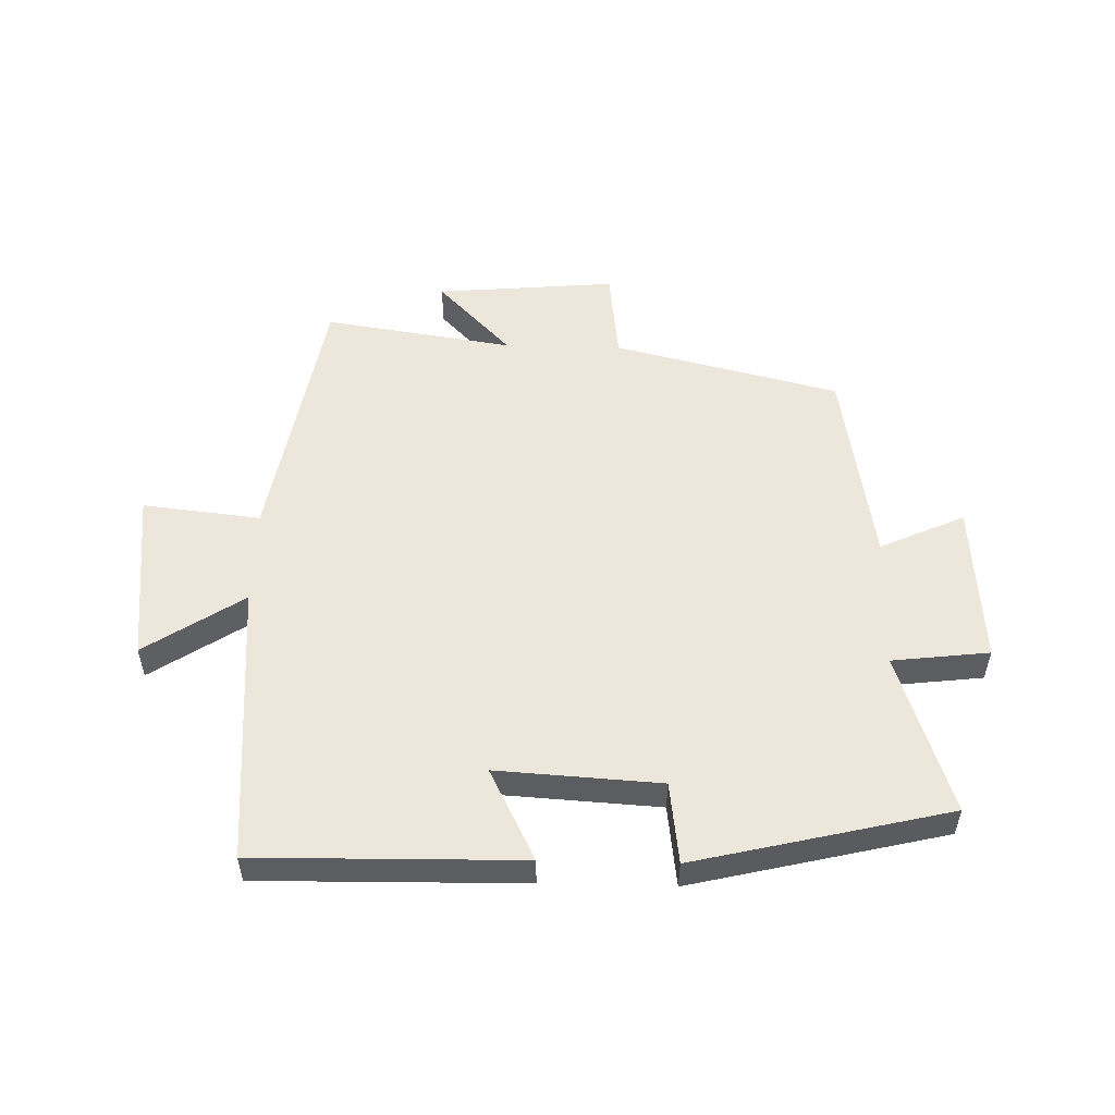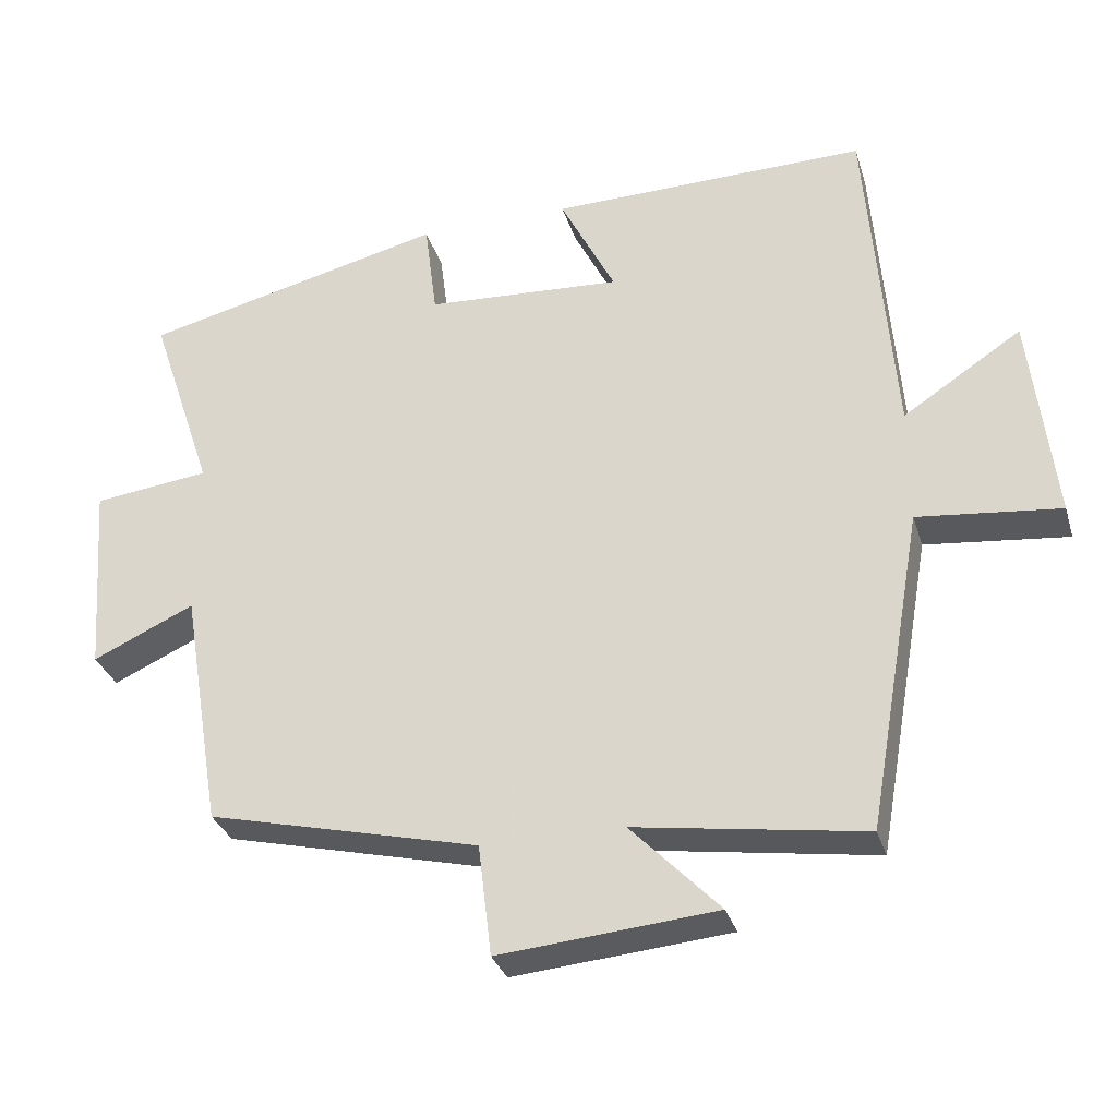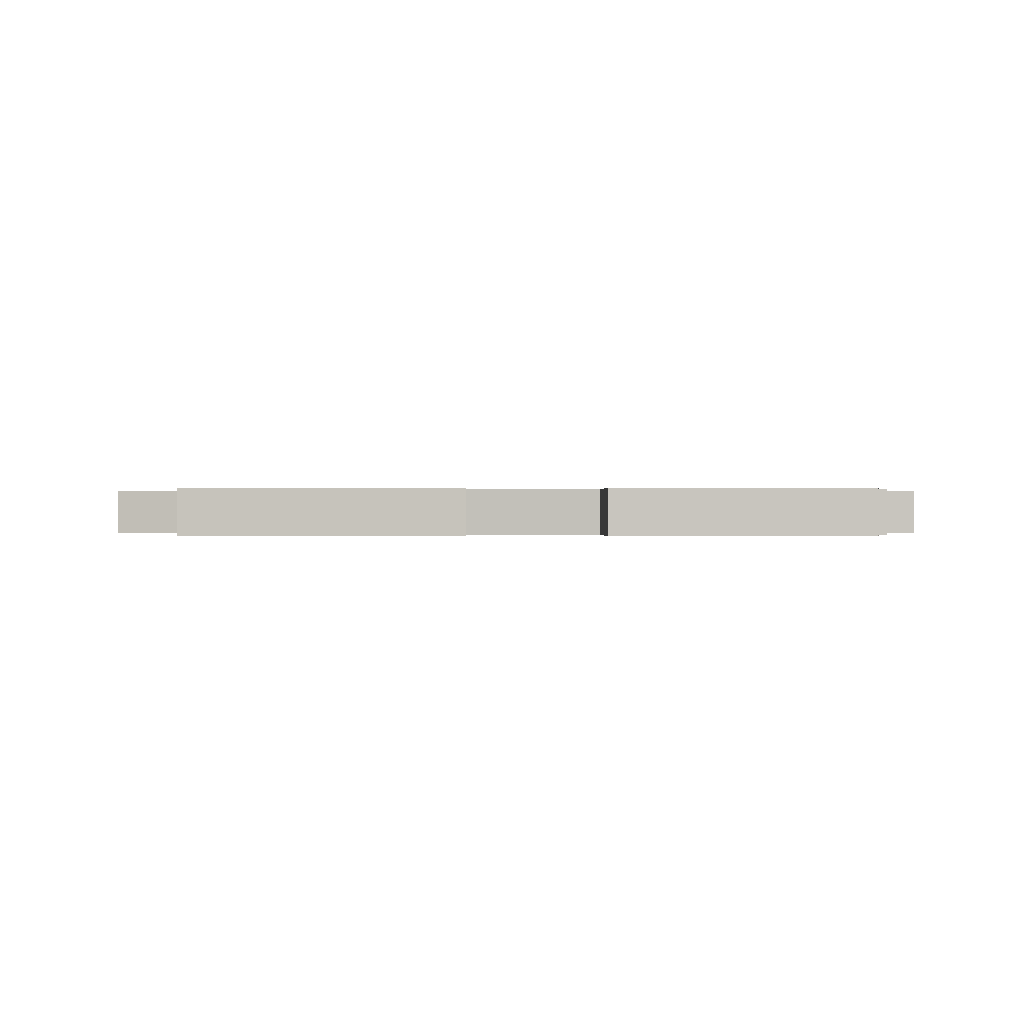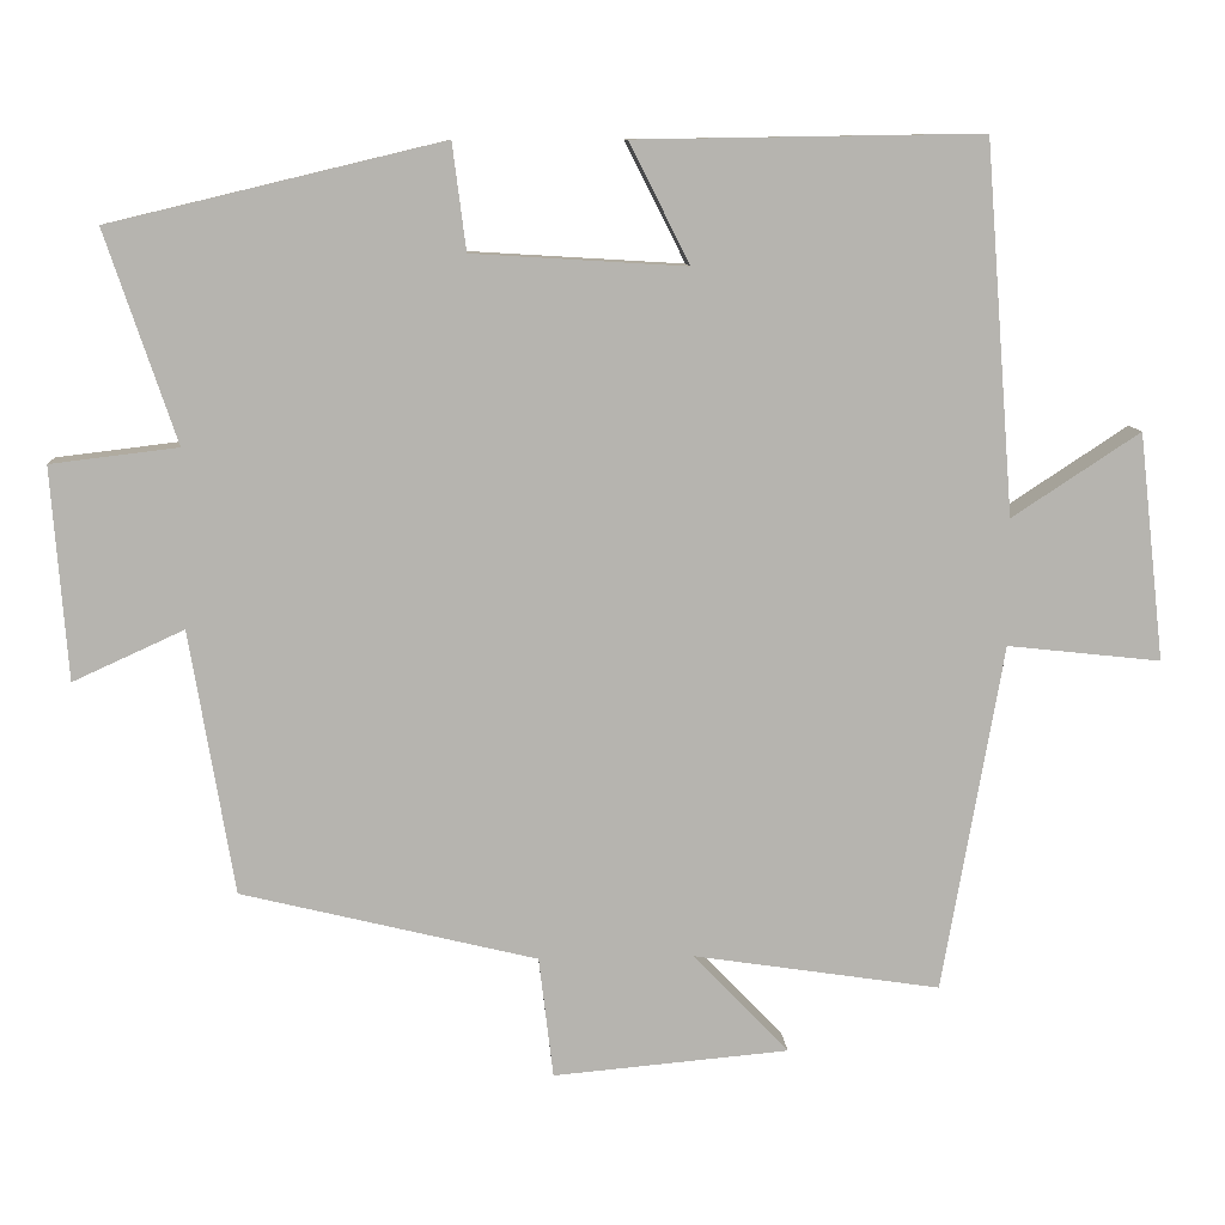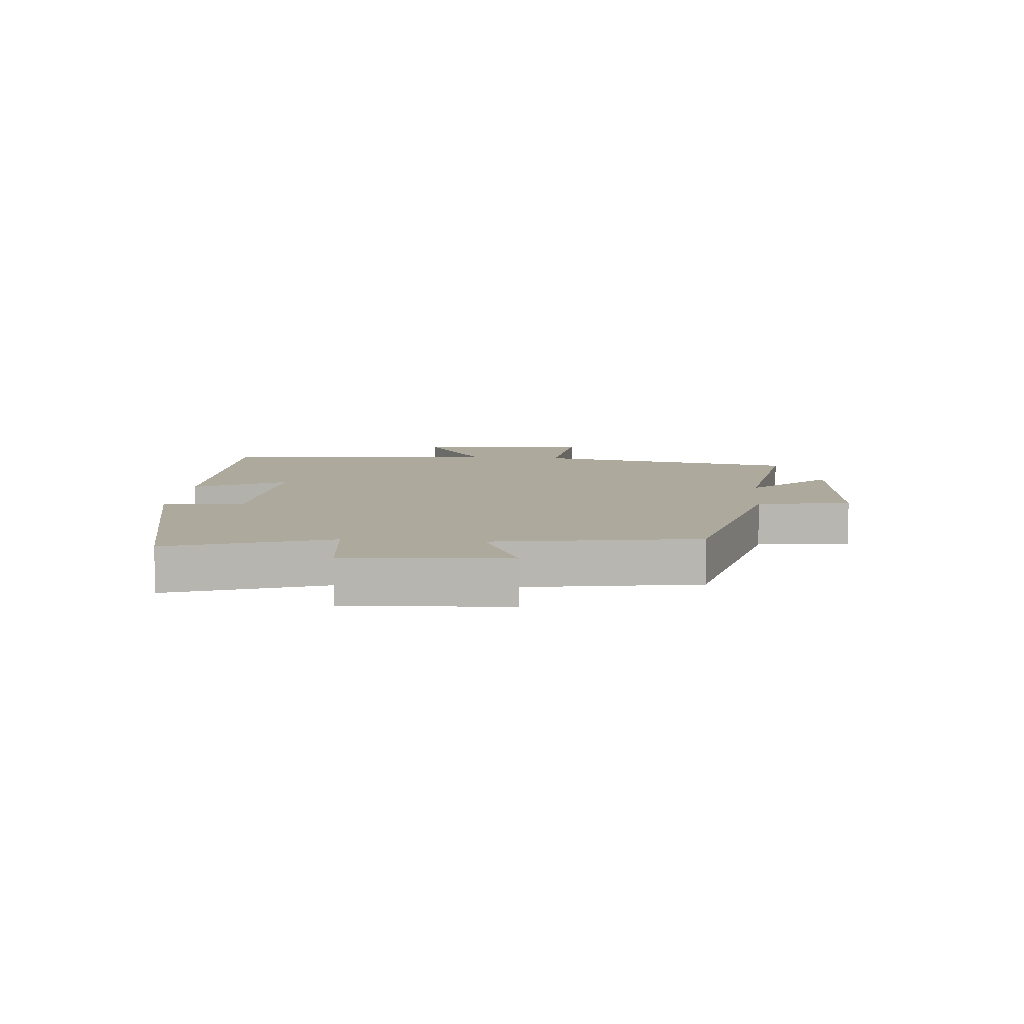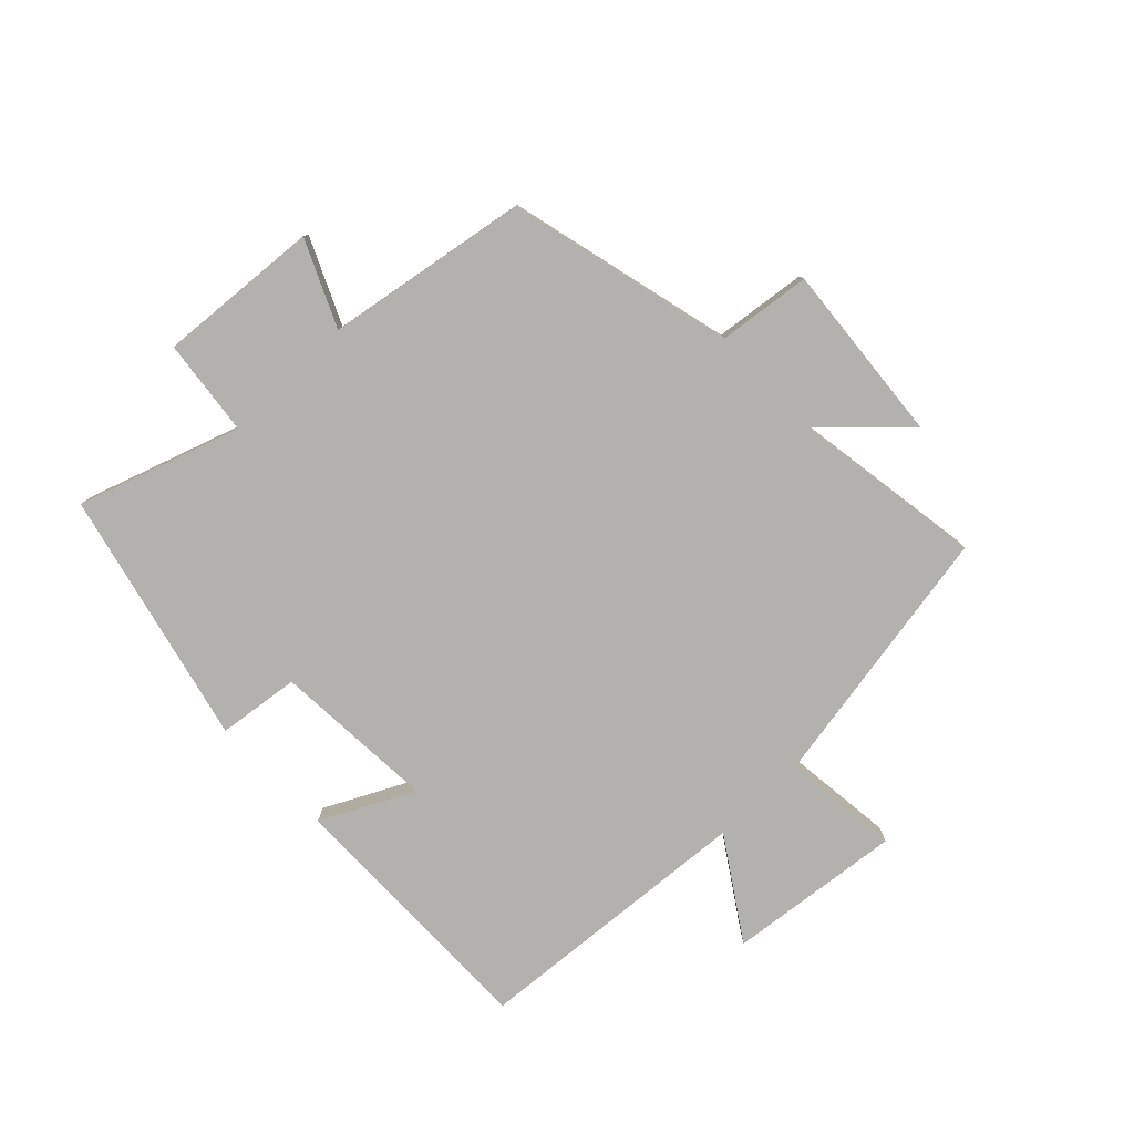
<metadata>
{"format":"obj","ext":"obj","renderer":"f3d","projection":"perspective","resolution":1024,"background":"white","views":[{"elev":53.2,"azim":1.5,"up":"+Y"},{"elev":-31.7,"azim":-163.9,"up":"+Z"},{"elev":-0.0,"azim":5.2,"up":"+Y"},{"elev":9.7,"azim":176.3,"up":"+Z"},{"elev":8.8,"azim":95.4,"up":"+Y"},{"elev":-79.3,"azim":134.0,"up":"+Y"}]}
</metadata>
<code>
v -0.424 0.07 -0.547
v -0.5 0.07 -0.113
v -0.692 0.07 -0.134
v -0.66 0.07 0.15
v -0.5 0.07 0.045
v -0.464 0.07 0.507
v -0.033 0.07 0.5
v -0.108 0.07 0.351
v 0.158 0.07 0.367
v 0.175 0.07 0.5
v 0.588 0.07 0.401
v 0.5 0.07 0.139
v 0.658 0.07 0.12
v 0.638 0.07 -0.144
v 0.5 0.07 -0.081
v 0.445 0.07 -0.41
v 0.077 0.07 -0.5
v 0.059 0.07 -0.651
v -0.235 0.07 -0.625
v -0.115 0.07 -0.5
v -0.424 0 -0.547
v -0.5 0 -0.113
v -0.692 0 -0.134
v -0.66 0 0.15
v -0.5 0 0.045
v -0.464 0 0.507
v -0.033 0 0.5
v -0.108 0 0.351
v 0.158 0 0.367
v 0.175 0 0.5
v 0.588 0 0.401
v 0.5 0 0.139
v 0.658 0 0.12
v 0.638 0 -0.144
v 0.5 0 -0.081
v 0.445 0 -0.41
v 0.077 0 -0.5
v 0.059 0 -0.651
v -0.235 0 -0.625
v -0.115 0 -0.5
f 17 18 19 20
f 15 16 17 20
f 15 20 1 2
f 12 13 14 15
f 12 15 2
f 9 10 11 12
f 12 2 3
f 9 12 3
f 8 9 3
f 5 6 7 8
f 5 8 3
f 3 4 5
f 40 39 38 37
f 40 37 36 35
f 22 21 40 35
f 35 34 33 32
f 22 35 32
f 32 31 30 29
f 23 22 32
f 23 32 29
f 23 29 28
f 28 27 26 25
f 23 28 25
f 25 24 23
f 1 21 22 2
f 2 22 23 3
f 3 23 24 4
f 4 24 25 5
f 5 25 26 6
f 6 26 27 7
f 7 27 28 8
f 8 28 29 9
f 9 29 30 10
f 10 30 31 11
f 11 31 32 12
f 12 32 33 13
f 13 33 34 14
f 14 34 35 15
f 15 35 36 16
f 16 36 37 17
f 17 37 38 18
f 18 38 39 19
f 19 39 40 20
f 20 40 21 1

</code>
